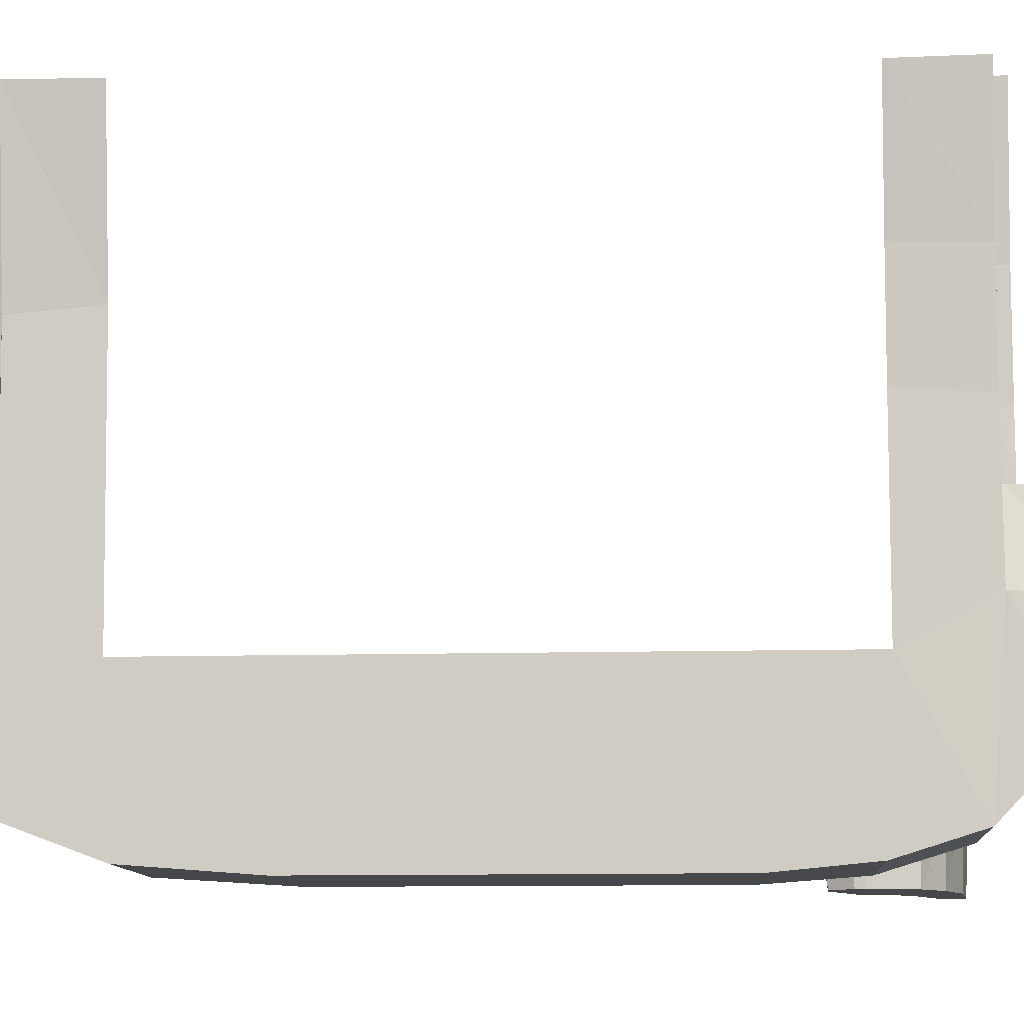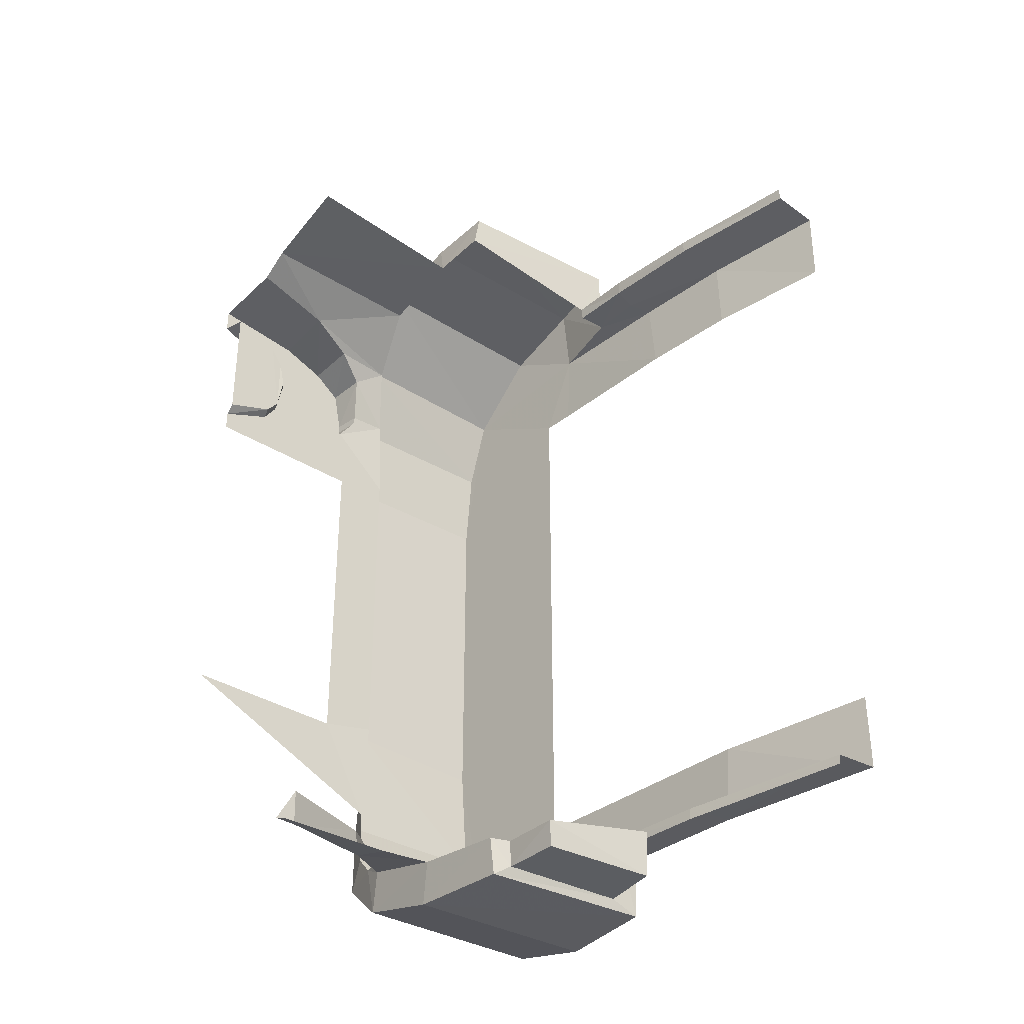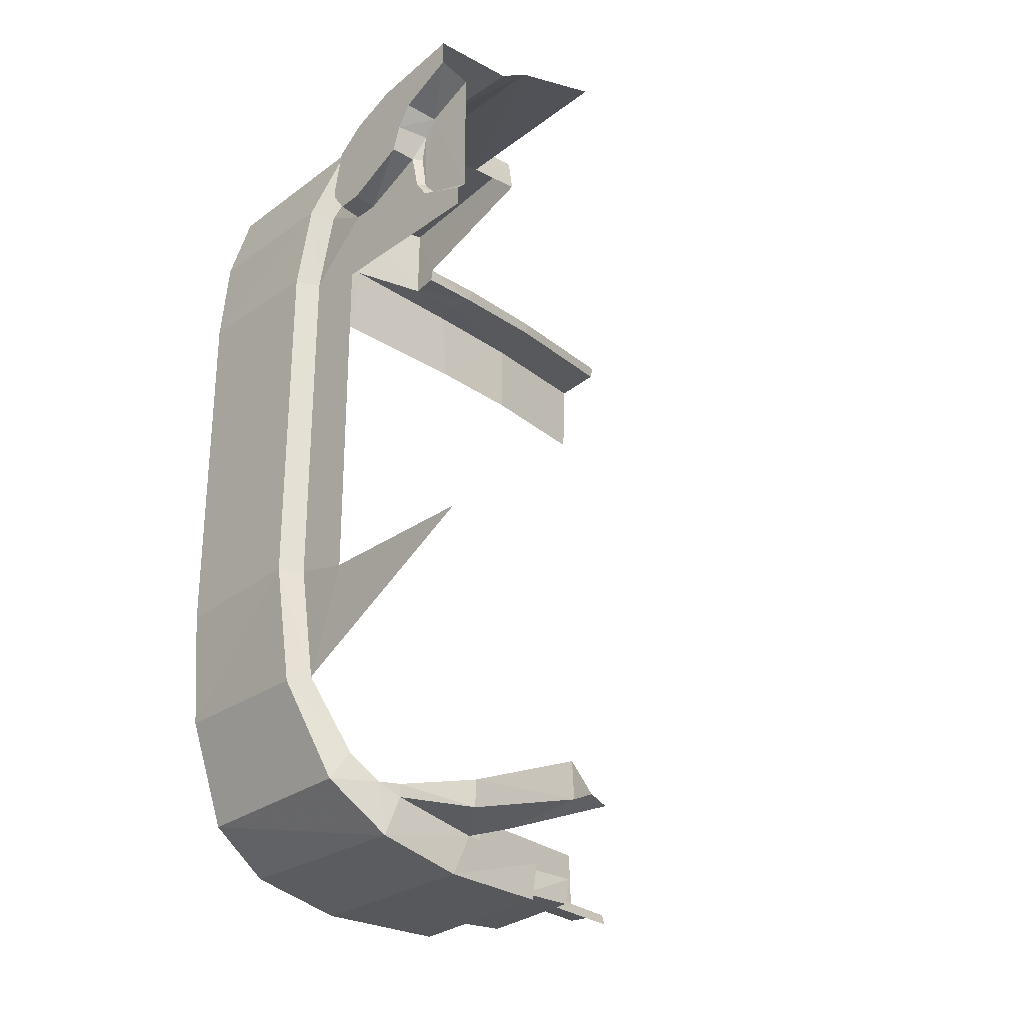
<metadata>
{"format":"obj","ext":"obj","renderer":"f3d","projection":"perspective","resolution":1024,"background":"white","views":[{"elev":-10.2,"azim":-85.6,"up":"+Y"},{"elev":-35.2,"azim":139.7,"up":"+Z"},{"elev":-27.3,"azim":47.7,"up":"+Z"}]}
</metadata>
<code>
v -0.3298 -0.098 -0.7457
v -0.689 -0.09435 -0.74
v -0.6841 0.06525 -0.7776
v -0.3291 0.05405 -0.7817
v -0.7158 0.4452 -0.6395
v -0.6858 0.0829 -0.6442
v -0.6963 0.08315 -0.6397
v -0.6515 0.2702 -0.6442
v -0.6251 0.4401 -0.6443
v -0.6118 0.2712 -0.6446
v -0.7158 0.4452 -0.6395
v -0.6515 0.2702 -0.6442
v -0.6858 0.0829 -0.6442
v -0.7158 0.4452 -0.6395
v -0.6251 0.4401 -0.6443
v -0.6515 0.2702 -0.6442
v -0.7158 0.4452 -0.6395
v -0.6714 0.7516 -0.6478
v -0.6251 0.4401 -0.6443
v -0.7158 0.4452 -0.6395
v -0.7606 0.7503 -0.6406
v -0.6714 0.7516 -0.6478
v -0.6714 0.7516 -0.6478
v -0.6669 0.7533 -0.6674
v -0.6198 0.4414 -0.6676
v -0.6251 0.4401 -0.6443
v -0.7158 0.4568 -0.5
v -0.7606 0.7503 -0.6406
v -0.7158 0.4452 -0.6395
v -0.7158 0.4568 -0.5
v -0.7632 0.7474 -0.5
v -0.7606 0.7503 -0.6406
v -0.7158 0.4568 -0.5
v -0.7158 0.4452 -0.6395
v -0.6963 0.08315 -0.6397
v -0.6954 0.06145 -0.5
v -0.6837 -0.1953 -0.6665
v -0.3298 -0.098 -0.7457
v -0.3539 -0.2006 -0.6637
v -0.6837 -0.1953 -0.6665
v -0.689 -0.09435 -0.74
v -0.3298 -0.098 -0.7457
v -0.6837 -0.1953 -0.6665
v -0.3539 -0.2006 -0.6637
v -0.4014 -0.265 -0.491
v -0.6802 -0.2618 -0.4883
v -0.3447 -0.1663 -0.6118
v -0.4014 -0.265 -0.491
v -0.3539 -0.2006 -0.6637
v -0.3447 -0.1663 -0.6118
v -0.3847 -0.2265 -0.4785
v -0.4014 -0.265 -0.491
v -0.3172 0.07805 -0.7114
v -0.3298 -0.098 -0.7457
v -0.3291 0.05405 -0.7817
v -0.3539 -0.2006 -0.6637
v -0.3281 -0.1162 -0.656
v -0.3447 -0.1663 -0.6118
v -0.3298 -0.098 -0.7457
v -0.3281 -0.1162 -0.656
v -0.3539 -0.2006 -0.6637
v -0.3198 -0.0755 -0.6762
v -0.3298 -0.098 -0.7457
v -0.3172 0.07805 -0.7114
v -0.3198 -0.0755 -0.6762
v -0.3281 -0.1162 -0.656
v -0.3298 -0.098 -0.7457
v -0.6794 -0.2772 -0.2852
v -0.4235 -0.2796 -0.2762
v -0.4218 -0.2789 0.3268
v -0.6794 -0.2766 0.3342
v -0.4037 -0.24 -0.2768
v -0.4235 -0.2796 -0.2762
v -0.3847 -0.2265 -0.4785
v -0.4014 -0.265 -0.491
v -0.3847 -0.2265 -0.4785
v -0.4235 -0.2796 -0.2762
v -0.4235 -0.2796 -0.2762
v -0.6794 -0.2772 -0.2852
v -0.6802 -0.2618 -0.4883
v -0.4014 -0.265 -0.491
v -0.5743 0.3749 -0.7663
v -0.3679 0.3558 -0.7664
v -0.3663 0.2521 -0.7674
v -0.5914 0.2686 -0.7681
v -0.6467 0.2686 -0.7865
v -0.3347 0.2435 -0.7879
v -0.3291 0.05405 -0.7817
v -0.6841 0.06525 -0.7776
v -0.5914 0.2686 -0.7681
v -0.3347 0.2435 -0.7879
v -0.6467 0.2686 -0.7865
v -0.3347 0.2435 -0.7879
v -0.5914 0.2686 -0.7681
v -0.3663 0.2521 -0.7674
v -0.3253 0.2449 -0.7228
v -0.3291 0.05405 -0.7817
v -0.3347 0.2435 -0.7879
v -0.3172 0.07805 -0.7114
v -0.3291 0.05405 -0.7817
v -0.3253 0.2449 -0.7228
v -0.3663 0.2521 -0.7674
v -0.3253 0.2449 -0.7228
v -0.3347 0.2435 -0.7879
v -0.3663 0.2521 -0.7674
v -0.3639 0.2522 -0.72
v -0.3253 0.2449 -0.7228
v -0.6086 0.2707 -0.6681
v -0.6467 0.2686 -0.7865
v -0.6515 0.2702 -0.6442
v -0.6086 0.2707 -0.6681
v -0.6515 0.2702 -0.6442
v -0.6118 0.2712 -0.6446
v -0.5914 0.2686 -0.7681
v -0.6467 0.2686 -0.7865
v -0.6086 0.2707 -0.6681
v -0.6841 0.06525 -0.7776
v -0.6858 0.0829 -0.6442
v -0.6515 0.2702 -0.6442
v -0.6467 0.2686 -0.7865
v -0.6086 0.2707 -0.6681
v -0.5743 0.3749 -0.7663
v -0.5914 0.2686 -0.7681
v -0.6086 0.2707 -0.6681
v -0.5765 0.3763 -0.6813
v -0.5743 0.3749 -0.7663
v -0.3618 0.3602 -0.7209
v -0.5743 0.3749 -0.7663
v -0.5765 0.3763 -0.6813
v -0.3679 0.3558 -0.7664
v -0.5743 0.3749 -0.7663
v -0.3618 0.3602 -0.7209
v -0.3663 0.2521 -0.7674
v -0.3618 0.3602 -0.7209
v -0.3639 0.2522 -0.72
v -0.3618 0.3602 -0.7209
v -0.3663 0.2521 -0.7674
v -0.3679 0.3558 -0.7664
v -0.6118 0.2712 -0.6446
v -0.6198 0.4414 -0.6676
v -0.6086 0.2707 -0.6681
v -0.6198 0.4414 -0.6676
v -0.6118 0.2712 -0.6446
v -0.6251 0.4401 -0.6443
v 0 0.0951 -0.7339
v -0.03865 0.06205 -0.7202
v -0.2192 0.0813 -0.7219
v 0 0.06395 -0.7209
v -0.03865 0.06205 -0.7202
v 0 0.0951 -0.7339
v -0.2167 0.0033 -0.7021
v -0.2192 0.0813 -0.7219
v -0.03865 0.06205 -0.7202
v -0.2129 0.0011 -0.6547
v -0.03865 0.06205 -0.7202
v -0.03945 0.059 -0.6547
v -0.2167 0.0033 -0.7021
v -0.03865 0.06205 -0.7202
v -0.2129 0.0011 -0.6547
v -0.03945 0.059 -0.6547
v -0.03865 0.06205 -0.7202
v 0 0.06395 -0.7209
v -0.3172 0.07805 -0.7114
v -0.2167 0.0033 -0.7021
v -0.3198 -0.0755 -0.6762
v -0.2167 0.0033 -0.7021
v -0.3172 0.07805 -0.7114
v -0.2192 0.0813 -0.7219
v -0.3173 -0.0785 -0.654
v -0.2167 0.0033 -0.7021
v -0.2129 0.0011 -0.6547
v -0.3198 -0.0755 -0.6762
v -0.2167 0.0033 -0.7021
v -0.3173 -0.0785 -0.654
v -0.689 -0.09435 -0.74
v -0.6858 0.0829 -0.6442
v -0.6841 0.06525 -0.7776
v -0.6837 -0.1953 -0.6665
v -0.6858 0.0829 -0.6442
v -0.689 -0.09435 -0.74
v -0.6837 -0.1953 -0.6665
v -0.6963 0.08315 -0.6397
v -0.6858 0.0829 -0.6442
v -0.6837 -0.1953 -0.6665
v -0.6925 0 -0.5
v -0.6954 0.06145 -0.5
v -0.6963 0.08315 -0.6397
v -0.3198 -0.0755 -0.6762
v -0.3173 -0.0785 -0.654
v -0.3281 -0.1162 -0.656
v -0.6315 0.5087 0.6466
v -0.6714 0.7516 0.6478
v -0.7606 0.7503 0.6406
v -0.7228 0.5143 0.6396
v -0.6669 0.7533 0.6674
v -0.6714 0.7516 0.6478
v -0.628 0.5097 0.6672
v -0.6714 0.7516 0.6478
v -0.6315 0.5087 0.6466
v -0.628 0.5097 0.6672
v -0.7228 0.5143 0.6396
v -0.7056 0.3225 0.6398
v -0.6606 0.3111 0.6419
v -0.7228 0.5143 0.6396
v -0.6606 0.3111 0.6419
v -0.6156 0.3221 0.6453
v -0.6315 0.5087 0.6466
v -0.6315 0.5087 0.6466
v -0.6156 0.3221 0.6453
v -0.6112 0.3267 0.668
v -0.628 0.5097 0.6672
v -0.6315 0.5087 0.6466
v -0.6112 0.3267 0.668
v -0.4218 -0.2789 0.3268
v -0.4235 -0.2796 -0.2762
v -0.4037 -0.24 -0.2768
v -0.4021 -0.24 0.3265
v -0.689 -0.09435 0.74
v -0.6841 0.06525 0.7776
v -0.6915 0.0736 0.6421
v -0.7228 0.5143 0.6396
v -0.7606 0.7503 0.6406
v -0.7632 0.7474 0.5
v -0.7235 0.5177 0.5
v -0.7228 0.5143 0.6396
v -0.7632 0.7474 0.5
v -0.7228 0.5143 0.6396
v -0.7235 0.5177 0.5
v -0.7067 0.3341 0.5
v -0.7056 0.3225 0.6398
v -0.3322 0.1831 0.7863
v -0.3291 0.05405 0.7817
v -0.3171 0.0776 0.7117
v -0.3171 0.0776 0.7117
v -0.3223 0.1827 0.7233
v -0.3322 0.1831 0.7863
v -0.6086 0.208 0.6681
v -0.6112 0.3267 0.668
v -0.6156 0.3221 0.6453
v -0.6113 0.2081 0.6456
v -0.6086 0.208 0.6681
v -0.6156 0.3221 0.6453
v -0.6824 -0.2206 0.6198
v -0.3663 -0.2217 0.6238
v -0.3298 -0.098 0.7457
v -0.689 -0.09435 0.74
v -0.3291 0.05405 0.7817
v -0.6841 0.06525 0.7776
v -0.689 -0.09435 0.74
v -0.3298 -0.098 0.7457
v -0.6841 0.06525 0.7776
v -0.3291 0.05405 0.7817
v -0.3322 0.1831 0.7863
v -0.6597 0.2127 0.785
v -0.3171 0.0776 0.7117
v -0.3291 0.05405 0.7817
v -0.3298 -0.098 0.7457
v -0.3191 -0.0783 0.6783
v 0 -0.07955 0.678
v 0 0.084 0.7265
v -0.3171 0.0776 0.7117
v -0.3191 -0.0783 0.6783
v 0 -0.07955 0.678
v -0.3171 0.0776 0.7117
v -0.3298 -0.098 0.7457
v -0.3663 -0.2217 0.6238
v -0.3519 -0.1823 0.5879
v -0.3298 -0.098 0.7457
v -0.3519 -0.1823 0.5879
v -0.3191 -0.0783 0.6783
v -0.157 -0.1558 0.6244
v 0 -0.1328 0.6447
v 0 -0.07955 0.678
v -0.3191 -0.0783 0.6783
v -0.3519 -0.1823 0.5879
v -0.157 -0.1558 0.6244
v 0 -0.07955 0.678
v -0.3191 -0.0783 0.6783
v -0.157 -0.1558 0.6244
v -0.2458 -0.1818 0.5941
v -0.157 -0.1558 0.6244
v -0.3519 -0.1823 0.5879
v -0.3004 -0.2049 0.5554
v -0.2458 -0.1818 0.5941
v -0.3519 -0.1823 0.5879
v -0.6794 -0.2766 0.3342
v -0.4218 -0.2789 0.3268
v -0.4032 -0.2663 0.4832
v -0.6802 -0.2618 0.4883
v -0.3663 -0.2217 0.6238
v -0.4032 -0.2663 0.4832
v -0.3847 -0.2266 0.4784
v -0.3519 -0.1823 0.5879
v -0.4021 -0.24 0.3265
v -0.3847 -0.2266 0.4784
v -0.4032 -0.2663 0.4832
v -0.4032 -0.2663 0.4832
v -0.4218 -0.2789 0.3268
v -0.4021 -0.24 0.3265
v -0.6794 -0.2766 0.3342
v -0.6802 -0.2618 0.4883
v -0.6824 -0.2206 0.6198
v -0.6922 0 0.5
v -0.6802 -0.2618 0.4883
v -0.4032 -0.2663 0.4832
v -0.3663 -0.2217 0.6238
v -0.6824 -0.2206 0.6198
v -0.08805 -0.2248 0.5455
v 0 -0.2248 0.5798
v 0 -0.28 0.5951
v 0 -0.28 0.5951
v -0.09695 -0.28 0.5542
v -0.08805 -0.2248 0.5455
v -0.1224 -0.28 0.5187
v -0.1109 -0.2248 0.5161
v -0.08805 -0.2248 0.5455
v -0.08805 -0.2248 0.5455
v -0.09695 -0.28 0.5542
v -0.1224 -0.28 0.5187
v -0.1205 -0.2237 0.4706
v -0.1109 -0.2248 0.5161
v -0.13 -0.24 0.47
v -0.13 -0.24 0.47
v -0.1109 -0.2248 0.5161
v -0.1224 -0.28 0.5187
v -0.1369 -0.28 0.4757
v -0.3847 -0.2266 0.4784
v -0.4021 -0.24 0.3265
v -0.2883 -0.24 0.4236
v -0.2883 -0.24 0.4236
v -0.3161 -0.2321 0.4613
v -0.3847 -0.2266 0.4784
v -0.1631 -0.28 0.6206
v -0.2431 -0.28 0.4288
v -0.1369 -0.28 0.4757
v -0.1224 -0.28 0.5187
v -0.2431 -0.28 0.4288
v -0.2862 -0.28 0.4273
v -0.2883 -0.24 0.4236
v -0.2883 -0.24 0.4236
v -0.2438 -0.24 0.4236
v -0.2431 -0.28 0.4288
v 0 -0.1328 0.6447
v -0.157 -0.1558 0.6244
v -0.1631 -0.28 0.6206
v -0.1631 -0.28 0.6206
v 0 -0.28 0.6384
v 0 -0.1328 0.6447
v -0.157 -0.1558 0.6244
v -0.2458 -0.1818 0.5941
v -0.245 -0.28 0.5909
v -0.245 -0.28 0.5909
v -0.1631 -0.28 0.6206
v -0.157 -0.1558 0.6244
v -0.2458 -0.1818 0.5941
v -0.3004 -0.2049 0.5554
v -0.2963 -0.28 0.5537
v -0.2963 -0.28 0.5537
v -0.245 -0.28 0.5909
v -0.2458 -0.1818 0.5941
v -0.3004 -0.2049 0.5554
v -0.3171 -0.2293 0.4766
v -0.312 -0.28 0.4785
v -0.312 -0.28 0.4785
v -0.2963 -0.28 0.5537
v -0.3004 -0.2049 0.5554
v -0.3114 -0.28 0.4626
v -0.312 -0.28 0.4785
v -0.3171 -0.2293 0.4766
v -0.3161 -0.2321 0.4613
v -0.2862 -0.28 0.4273
v -0.3114 -0.28 0.4626
v -0.3161 -0.2321 0.4613
v -0.2883 -0.24 0.4236
v -0.1631 -0.28 0.6206
v -0.09695 -0.28 0.5542
v 0 -0.28 0.5951
v 0 -0.28 0.6384
v -0.1631 -0.28 0.6206
v -0.1224 -0.28 0.5187
v -0.09695 -0.28 0.5542
v -0.0917 -0.24 0.3723
v -0.088 -0.2241 0.3815
v -0.1151 -0.24 0.4047
v -0.088 -0.2241 0.3815
v -0.11 -0.2241 0.4079
v -0.1151 -0.24 0.4047
v -0.0917 -0.24 0.3723
v 0 -0.24 0.3349
v -0.088 -0.2241 0.3815
v 0 -0.2241 0.3505
v -0.088 -0.2241 0.3815
v 0 -0.24 0.3349
v -0.3519 -0.1823 0.5879
v -0.3847 -0.2266 0.4784
v -0.3004 -0.2049 0.5554
v -0.3161 -0.2321 0.4613
v -0.3171 -0.2293 0.4766
v -0.3847 -0.2266 0.4784
v -0.3847 -0.2266 0.4784
v -0.3171 -0.2293 0.4766
v -0.3004 -0.2049 0.5554
v -0.13 -0.24 0.47
v -0.1151 -0.24 0.4047
v -0.1205 -0.2237 0.4706
v -0.1151 -0.24 0.4047
v -0.11 -0.2241 0.4079
v -0.1205 -0.2237 0.4706
v -0.1369 -0.28 0.4757
v -0.2431 -0.28 0.4288
v -0.2438 -0.24 0.4236
v -0.2438 -0.24 0.4236
v -0.13 -0.24 0.47
v -0.1369 -0.28 0.4757
v -0.11 -0.2241 0.4079
v -0.088 -0.2241 0.3815
v -0.08805 -0.2248 0.5455
v -0.1109 -0.2248 0.5161
v -0.1205 -0.2237 0.4706
v -0.11 -0.2241 0.4079
v -0.1109 -0.2248 0.5161
v 0 -0.2241 0.3505
v 0 -0.2248 0.5798
v -0.08805 -0.2248 0.5455
v -0.088 -0.2241 0.3815
v -0.6113 0.2081 0.6456
v -0.6156 0.3221 0.6453
v -0.6633 0.2133 0.6442
v -0.6633 0.2133 0.6442
v -0.6156 0.3221 0.6453
v -0.6606 0.3111 0.6419
v -0.6915 0.0736 0.6421
v -0.6633 0.2133 0.6442
v -0.7056 0.3225 0.6398
v -0.7056 0.3225 0.6398
v -0.6633 0.2133 0.6442
v -0.6606 0.3111 0.6419
v -0.7067 0.3341 0.5
v -0.6915 0.0736 0.6421
v -0.7056 0.3225 0.6398
v -0.6597 0.2127 0.785
v -0.6633 0.2133 0.6442
v -0.6841 0.06525 0.7776
v -0.6915 0.0736 0.6421
v -0.6841 0.06525 0.7776
v -0.6633 0.2133 0.6442
v -0.6597 0.2127 0.785
v -0.6086 0.208 0.6681
v -0.6633 0.2133 0.6442
v -0.6633 0.2133 0.6442
v -0.6086 0.208 0.6681
v -0.6113 0.2081 0.6456
v -0.6597 0.2127 0.785
v -0.3322 0.1831 0.7863
v -0.3223 0.1827 0.7233
v -0.6086 0.208 0.6681
v -0.6954 0.06145 0.5
v -0.6915 0.0736 0.6421
v -0.7067 0.3341 0.5
v -0.6824 -0.2206 0.6198
v -0.689 -0.09435 0.74
v -0.6915 0.0736 0.6421
v -0.6824 -0.2206 0.6198
v -0.6915 0.0736 0.6421
v -0.6922 0 0.5
v -0.6922 0 0.5
v -0.6915 0.0736 0.6421
v -0.6954 0.06145 0.5
v -0.3 -0.24 -0.3
v -0.3847 -0.2265 -0.4785
v 0 -0.24 -0.3
v -0.4037 -0.24 -0.2768
v -0.3847 -0.2265 -0.4785
v -0.3 -0.24 -0.3
v -0.4021 -0.24 0.3265
v -0.4037 -0.24 -0.2768
v -0.3 -0.24 -0.3
v -0.3 -0.24 0
v -0.4021 -0.24 0.3265
v -0.3 -0.24 0
v -0.3 -0.24 0.3
v -0.2438 -0.24 0.4236
v -0.2883 -0.24 0.4236
v -0.4021 -0.24 0.3265
v -0.3 -0.24 0.3
v -0.0917 -0.24 0.3723
v -0.3 -0.24 0.3
v 0 -0.24 0.3
v 0 -0.24 0.3349
v -0.2438 -0.24 0.4236
v -0.3 -0.24 0.3
v -0.0917 -0.24 0.3723
v -0.1151 -0.24 0.4047
v -0.2438 -0.24 0.4236
v -0.1151 -0.24 0.4047
v -0.13 -0.24 0.47
v -0.6925 0 -0.5
v -0.6794 -0.2772 -0.2852
v -0.6794 -0.2766 0.3342
v -0.6922 0 0.5
v -0.6794 -0.2772 -0.2852
v -0.6925 0 -0.5
v -0.6837 -0.1953 -0.6665
v -0.6802 -0.2618 -0.4883
v -0.2431 -0.28 0.4288
v -0.1631 -0.28 0.6206
v -0.3114 -0.28 0.4626
v -0.2862 -0.28 0.4273
v -0.2963 -0.28 0.5537
v -0.312 -0.28 0.4785
v -0.245 -0.28 0.5909
v -0.3114 -0.28 0.4626
v -0.1631 -0.28 0.6206
v -0.245 -0.28 0.5909
v -0.312 -0.28 0.4785
g mesh6869771
f 1 2 3
f 3 4 1
f 5 6 7
f 8 9 10
f 11 12 13
f 14 15 16
f 17 18 19
f 20 21 22
f 23 24 25
f 25 26 23
f 27 28 29
f 30 31 32
f 33 34 35
f 35 36 33
f 37 38 39
f 40 41 42
f 43 44 45
f 45 46 43
f 47 48 49
f 50 51 52
f 53 54 55
f 56 57 58
f 59 60 61
f 62 63 64
f 65 66 67
g mesh6869772
f 68 69 70
f 70 71 68
f 72 73 74
f 75 76 77
f 78 79 80
f 80 81 78
f 82 83 84
f 84 85 82
f 86 87 88
f 88 89 86
f 90 91 92
f 93 94 95
f 96 97 98
f 99 100 101
f 102 103 104
f 105 106 107
f 108 109 110
f 111 112 113
f 114 115 116
f 117 118 119
f 119 120 117
f 121 122 123
f 124 125 126
f 127 128 129
f 130 131 132
f 133 134 135
f 136 137 138
f 139 140 141
f 142 143 144
f 145 146 147
f 148 149 150
f 151 152 153
f 154 155 156
f 157 158 159
f 160 161 162
f 163 164 165
f 166 167 168
f 169 170 171
f 172 173 174
f 175 176 177
f 178 179 180
f 181 182 183
f 184 185 186
f 186 187 184
f 188 189 190
g mesh6869773
f 191 192 193
f 193 194 191
f 195 196 197
f 198 199 200
f 201 202 203
f 204 205 206
f 206 207 204
f 208 209 210
f 211 212 213
f 214 215 216
f 216 217 214
f 218 219 220
f 221 222 223
f 224 225 226
f 227 228 229
f 229 230 227
f 231 232 233
f 234 235 236
f 237 238 239
f 240 241 242
f 243 244 245
f 245 246 243
f 247 248 249
f 249 250 247
f 251 252 253
f 253 254 251
f 255 256 257
f 257 258 255
f 259 260 261
f 262 263 264
f 265 266 267
f 268 269 270
f 271 272 273
f 274 275 276
f 277 278 279
f 280 281 282
f 283 284 285
f 286 287 288
f 288 289 286
f 290 291 292
f 292 293 290
f 294 295 296
f 297 298 299
f 300 301 302
f 302 303 300
f 304 305 306
f 306 307 304
f 308 309 310
f 311 312 313
f 314 315 316
f 317 318 319
f 320 321 322
f 323 324 325
f 325 326 323
f 327 328 329
f 330 331 332
f 333 334 335
f 335 336 333
f 337 338 339
f 340 341 342
f 343 344 345
f 346 347 348
f 349 350 351
f 352 353 354
f 355 356 357
f 358 359 360
f 361 362 363
f 364 365 366
f 367 368 369
f 369 370 367
f 371 372 373
f 373 374 371
f 375 376 377
f 377 378 375
f 379 380 381
f 382 383 384
f 385 386 387
f 388 389 390
f 391 392 393
f 394 395 396
f 397 398 399
f 400 401 402
f 403 404 405
f 406 407 408
f 409 410 411
f 412 413 414
f 415 416 417
f 417 418 415
f 419 420 421
f 422 423 424
f 424 425 422
f 426 427 428
f 429 430 431
f 432 433 434
f 435 436 437
f 438 439 440
f 441 442 443
f 444 445 446
f 447 448 449
f 450 451 452
f 453 454 455
f 455 456 453
f 457 458 459
f 460 461 462
f 463 464 465
f 466 467 468
f 469 470 471
f 472 473 474
f 475 476 477
f 477 478 475
f 479 480 481
f 482 483 484
f 484 485 482
f 486 487 488
f 488 489 486
f 490 491 492
f 492 493 490
f 494 495 496
f 497 498 499
f 499 500 497
f 501 502 503
f 503 504 501
g mesh6869774
f 505 506 507
f 507 508 505
f 509 510 511
f 512 513 514
f 514 515 512

</code>
